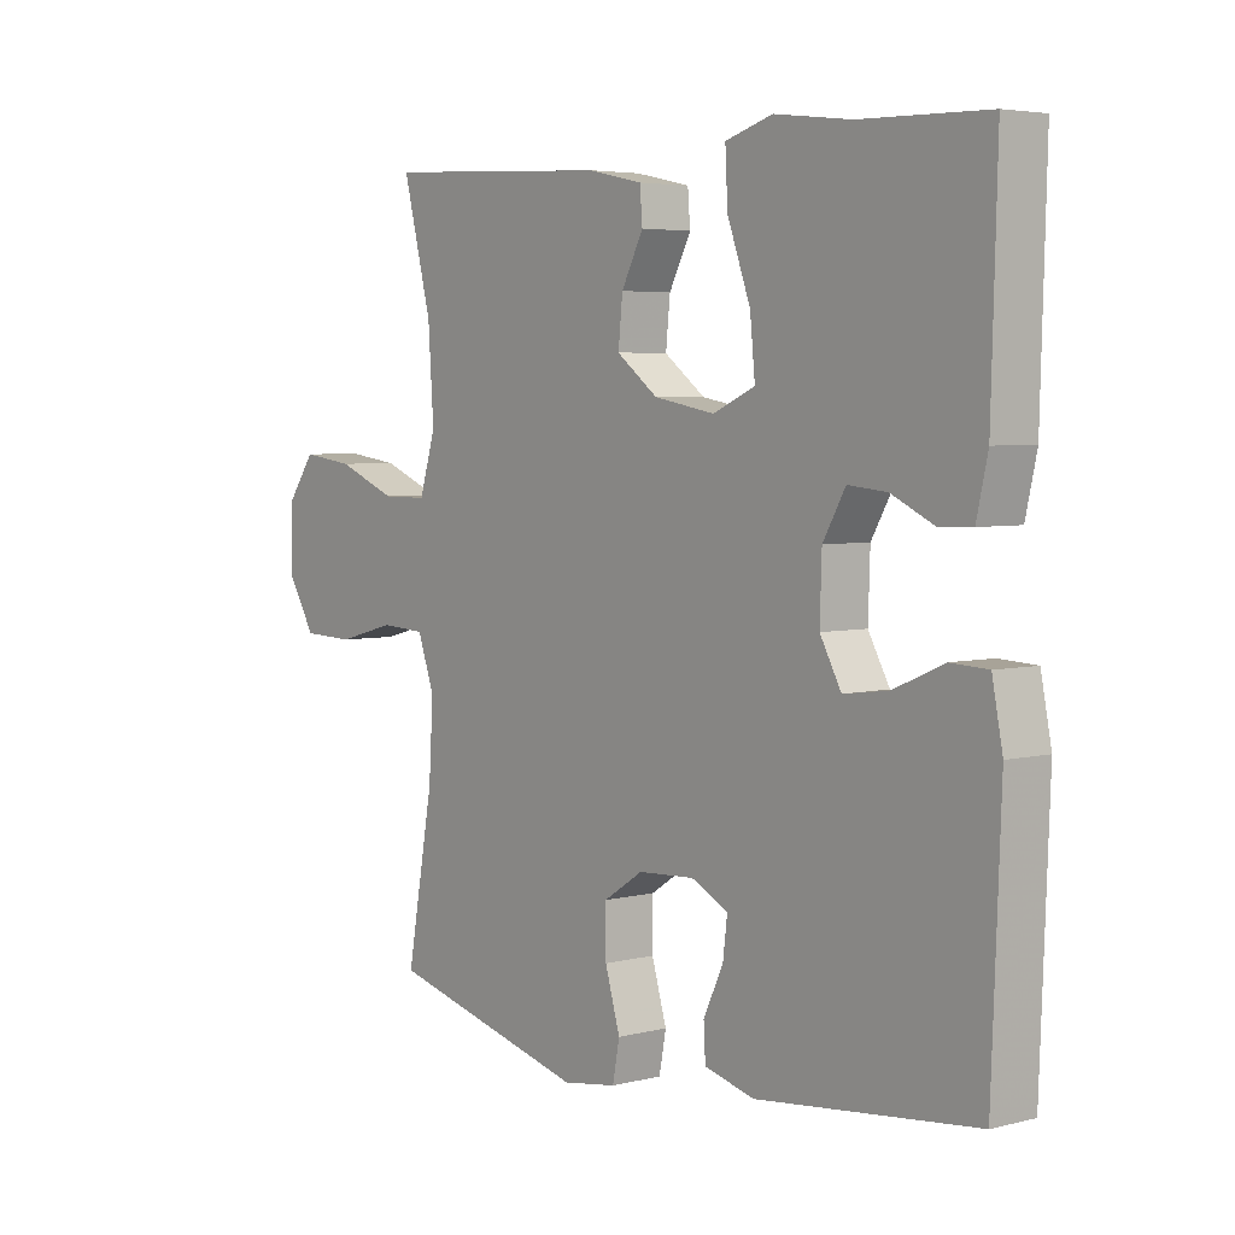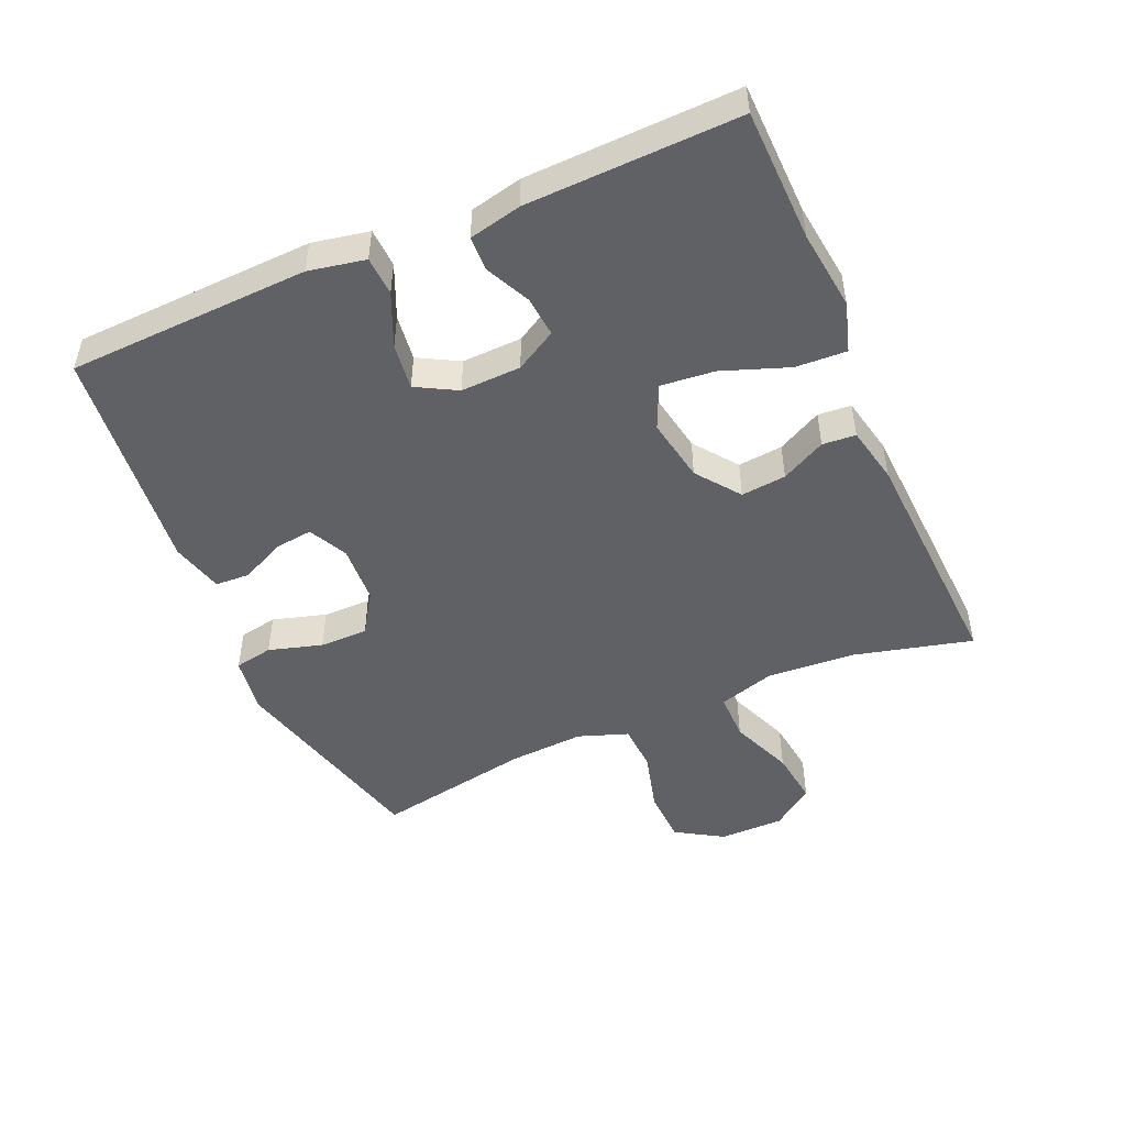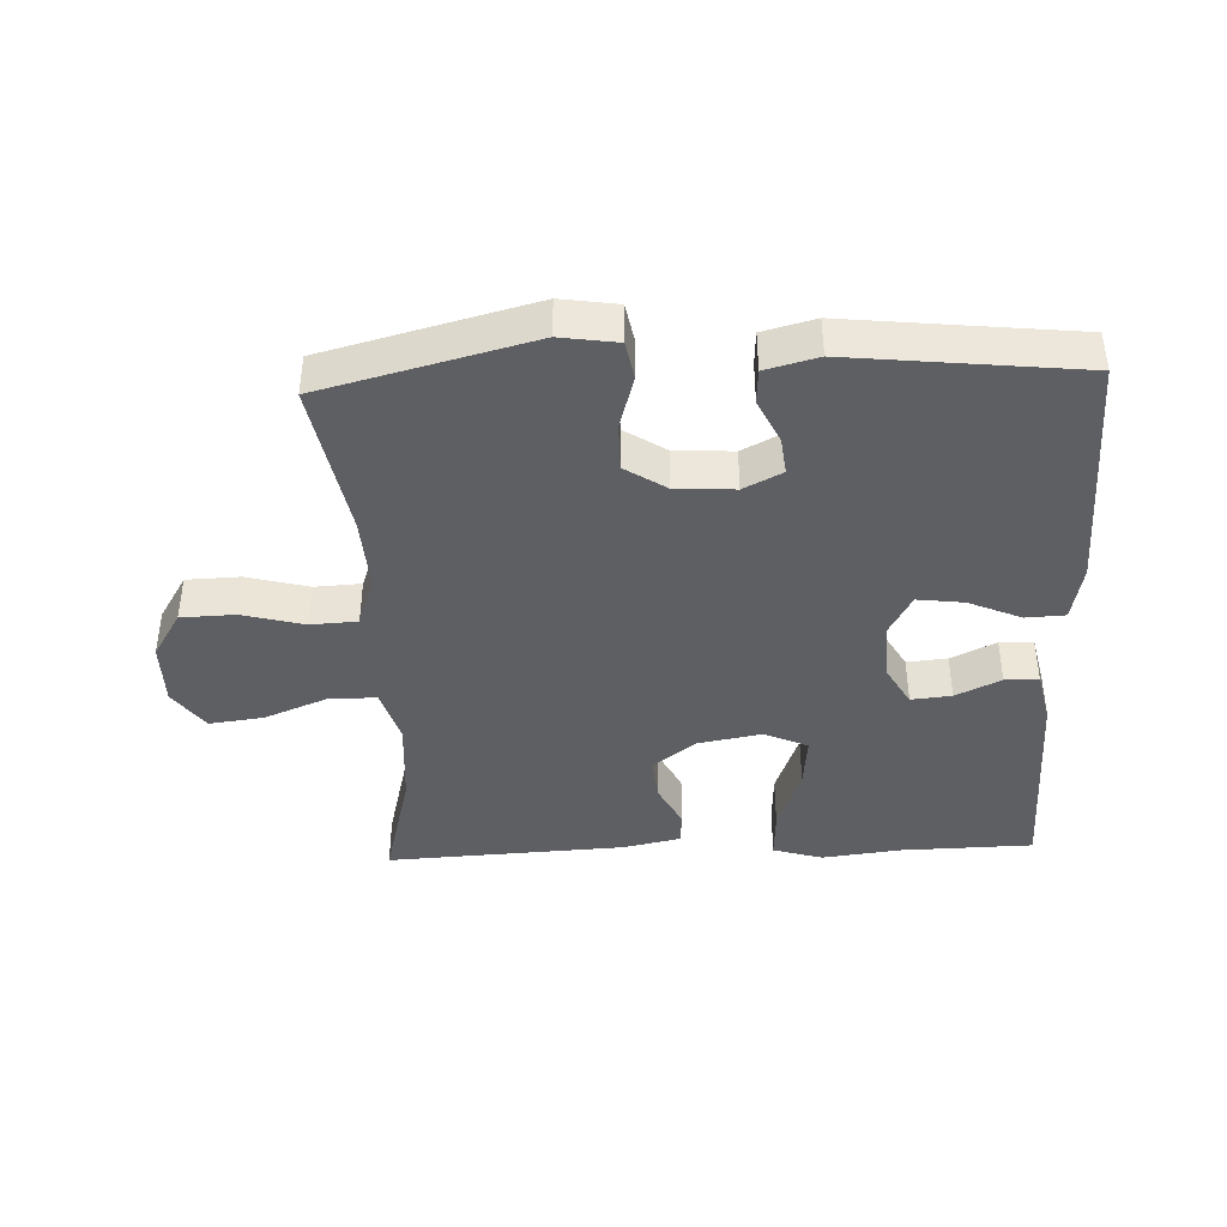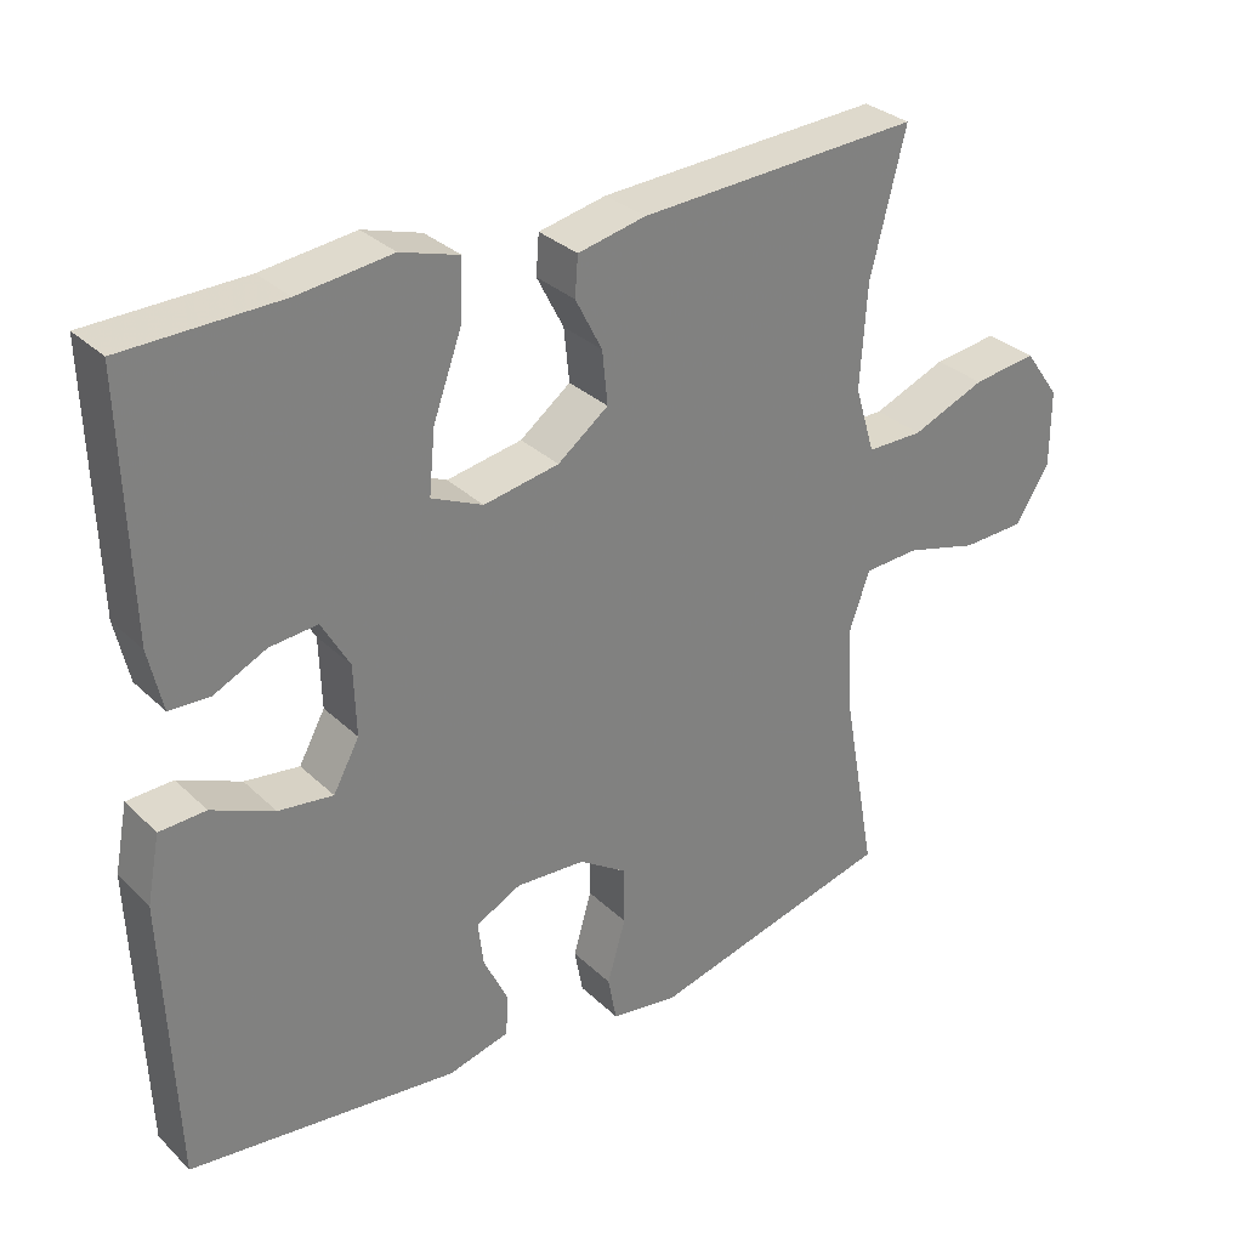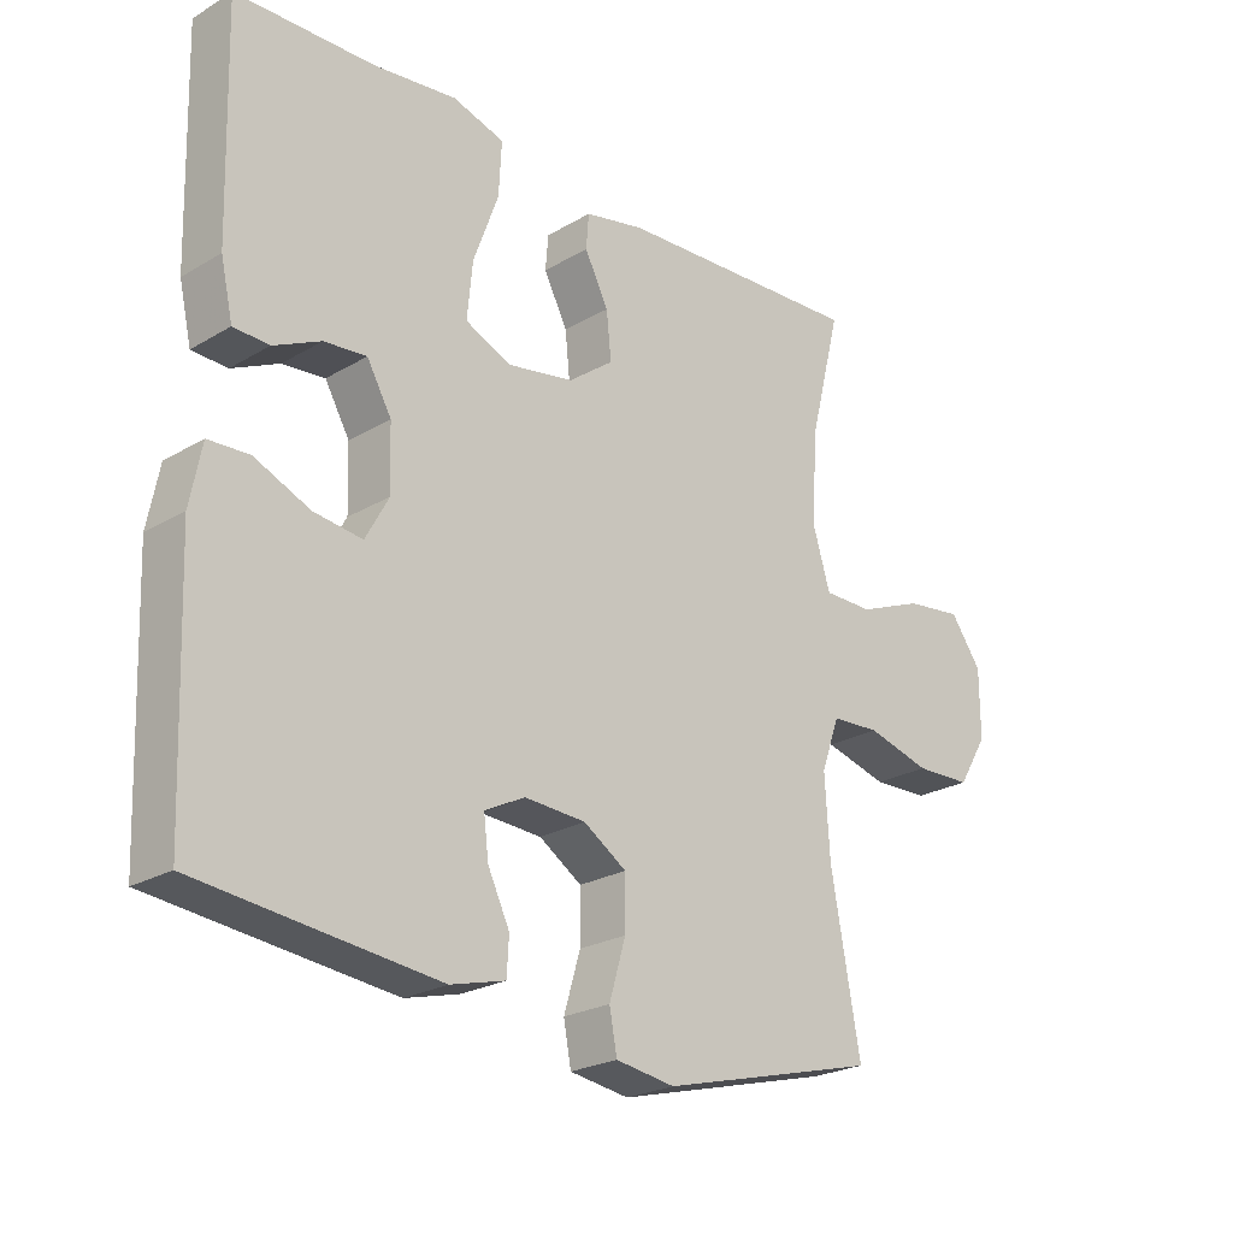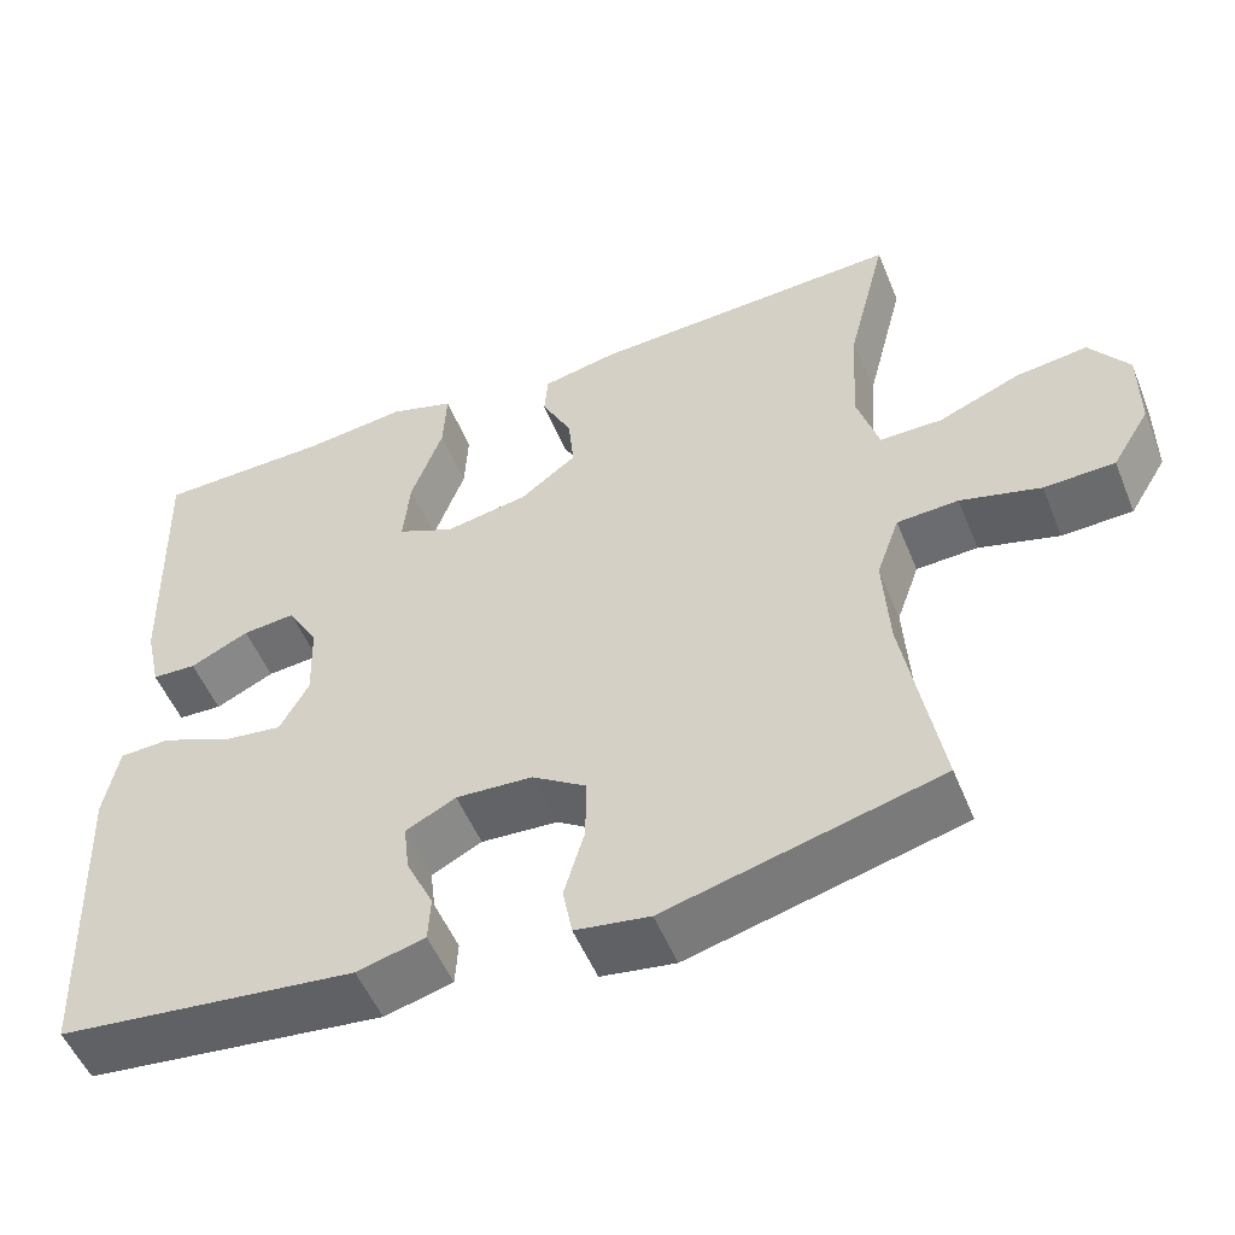
<metadata>
{"format":"obj","ext":"obj","renderer":"f3d","projection":"perspective","resolution":1024,"background":"white","views":[{"elev":4.5,"azim":-129.0,"up":"+Z"},{"elev":-48.9,"azim":-66.5,"up":"+Y"},{"elev":-41.1,"azim":-177.7,"up":"+Y"},{"elev":31.0,"azim":-36.9,"up":"+Z"},{"elev":-23.8,"azim":-45.4,"up":"+Z"},{"elev":-52.3,"azim":21.9,"up":"+Z"}]}
</metadata>
<code>
v -0.5 0.07 0.5
v -0.297 0.07 0.505
v -0.175 0.07 0.52
v -0.099 0.07 0.497
v -0.103 0.07 0.419
v -0.14 0.07 0.317
v -0.148 0.07 0.235
v -0.081 0.07 0.205
v 0.017 0.07 0.223
v 0.083 0.07 0.273
v 0.076 0.07 0.342
v 0.041 0.07 0.41
v 0.045 0.07 0.461
v 0.133 0.07 0.48
v 0.5 0.07 0.5
v 0.454 0.07 0.318
v 0.445 0.07 0.184
v 0.471 0.07 0.098
v 0.544 0.07 0.098
v 0.64 0.07 0.137
v 0.724 0.07 0.148
v 0.77 0.07 0.084
v 0.77 0.07 -0.015
v 0.726 0.07 -0.087
v 0.643 0.07 -0.09
v 0.549 0.07 -0.065
v 0.477 0.07 -0.069
v 0.45 0.07 -0.145
v 0.457 0.07 -0.261
v 0.5 0.07 -0.5
v 0.18 0.07 -0.583
v 0.093 0.07 -0.57
v 0.082 0.07 -0.511
v 0.106 0.07 -0.429
v 0.106 0.07 -0.355
v 0.043 0.07 -0.314
v -0.047 0.07 -0.309
v -0.106 0.07 -0.339
v -0.099 0.07 -0.397
v -0.067 0.07 -0.464
v -0.07 0.07 -0.517
v -0.15 0.07 -0.538
v -0.5 0.07 -0.5
v -0.514 0.07 -0.13
v -0.497 0.07 -0.043
v -0.437 0.07 -0.04
v -0.356 0.07 -0.075
v -0.285 0.07 -0.084
v -0.251 0.07 -0.022
v -0.254 0.07 0.07
v -0.29 0.07 0.133
v -0.352 0.07 0.127
v -0.421 0.07 0.094
v -0.473 0.07 0.096
v -0.491 0.07 0.176
v -0.5 0 0.5
v -0.297 0 0.505
v -0.175 0 0.52
v -0.099 0 0.497
v -0.103 0 0.419
v -0.14 0 0.317
v -0.148 0 0.235
v -0.081 0 0.205
v 0.017 0 0.223
v 0.083 0 0.273
v 0.076 0 0.342
v 0.041 0 0.41
v 0.045 0 0.461
v 0.133 0 0.48
v 0.5 0 0.5
v 0.454 0 0.318
v 0.445 0 0.184
v 0.471 0 0.098
v 0.544 0 0.098
v 0.64 0 0.137
v 0.724 0 0.148
v 0.77 0 0.084
v 0.77 0 -0.015
v 0.726 0 -0.087
v 0.643 0 -0.09
v 0.549 0 -0.065
v 0.477 0 -0.069
v 0.45 0 -0.145
v 0.457 0 -0.261
v 0.5 0 -0.5
v 0.18 0 -0.583
v 0.093 0 -0.57
v 0.082 0 -0.511
v 0.106 0 -0.429
v 0.106 0 -0.355
v 0.043 0 -0.314
v -0.047 0 -0.309
v -0.106 0 -0.339
v -0.099 0 -0.397
v -0.067 0 -0.464
v -0.07 0 -0.517
v -0.15 0 -0.538
v -0.5 0 -0.5
v -0.514 0 -0.13
v -0.497 0 -0.043
v -0.437 0 -0.04
v -0.356 0 -0.075
v -0.285 0 -0.084
v -0.251 0 -0.022
v -0.254 0 0.07
v -0.29 0 0.133
v -0.352 0 0.127
v -0.421 0 0.094
v -0.473 0 0.096
v -0.491 0 0.176
f 55 1 2
f 54 55 2
f 53 54 2
f 52 53 2
f 4 5 6
f 3 4 6
f 2 3 6
f 52 2 6
f 51 52 6
f 50 51 6 7
f 49 50 7 8
f 48 49 8 9
f 45 46 47
f 44 45 47
f 43 44 47
f 42 43 47
f 41 42 47
f 40 41 47
f 39 40 47
f 38 39 47 48
f 48 9 10
f 38 48 10
f 37 38 10
f 32 33 34
f 31 32 34
f 30 31 34
f 29 30 34
f 28 29 34 35
f 27 28 35 36
f 24 25 26
f 23 24 26
f 22 23 26
f 21 22 26
f 20 21 26
f 19 20 26
f 18 19 26 27
f 36 37 10
f 27 36 10
f 18 27 10
f 17 18 10
f 14 15 16
f 13 14 16
f 12 13 16
f 11 12 16
f 10 11 16 17
f 57 56 110
f 57 110 109
f 57 109 108
f 57 108 107
f 61 60 59
f 61 59 58
f 61 58 57
f 61 57 107
f 61 107 106
f 62 61 106 105
f 63 62 105 104
f 64 63 104 103
f 102 101 100
f 102 100 99
f 102 99 98
f 102 98 97
f 102 97 96
f 102 96 95
f 102 95 94
f 103 102 94 93
f 65 64 103
f 65 103 93
f 65 93 92
f 89 88 87
f 89 87 86
f 89 86 85
f 89 85 84
f 90 89 84 83
f 91 90 83 82
f 81 80 79
f 81 79 78
f 81 78 77
f 81 77 76
f 81 76 75
f 81 75 74
f 82 81 74 73
f 65 92 91
f 65 91 82
f 65 82 73
f 65 73 72
f 71 70 69
f 71 69 68
f 71 68 67
f 71 67 66
f 72 71 66 65
f 1 56 57 2
f 2 57 58 3
f 3 58 59 4
f 4 59 60 5
f 5 60 61 6
f 6 61 62 7
f 7 62 63 8
f 8 63 64 9
f 9 64 65 10
f 10 65 66 11
f 11 66 67 12
f 12 67 68 13
f 13 68 69 14
f 14 69 70 15
f 15 70 71 16
f 16 71 72 17
f 17 72 73 18
f 18 73 74 19
f 19 74 75 20
f 20 75 76 21
f 21 76 77 22
f 22 77 78 23
f 23 78 79 24
f 24 79 80 25
f 25 80 81 26
f 26 81 82 27
f 27 82 83 28
f 28 83 84 29
f 29 84 85 30
f 30 85 86 31
f 31 86 87 32
f 32 87 88 33
f 33 88 89 34
f 34 89 90 35
f 35 90 91 36
f 36 91 92 37
f 37 92 93 38
f 38 93 94 39
f 39 94 95 40
f 40 95 96 41
f 41 96 97 42
f 42 97 98 43
f 43 98 99 44
f 44 99 100 45
f 45 100 101 46
f 46 101 102 47
f 47 102 103 48
f 48 103 104 49
f 49 104 105 50
f 50 105 106 51
f 51 106 107 52
f 52 107 108 53
f 53 108 109 54
f 54 109 110 55
f 55 110 56 1

</code>
